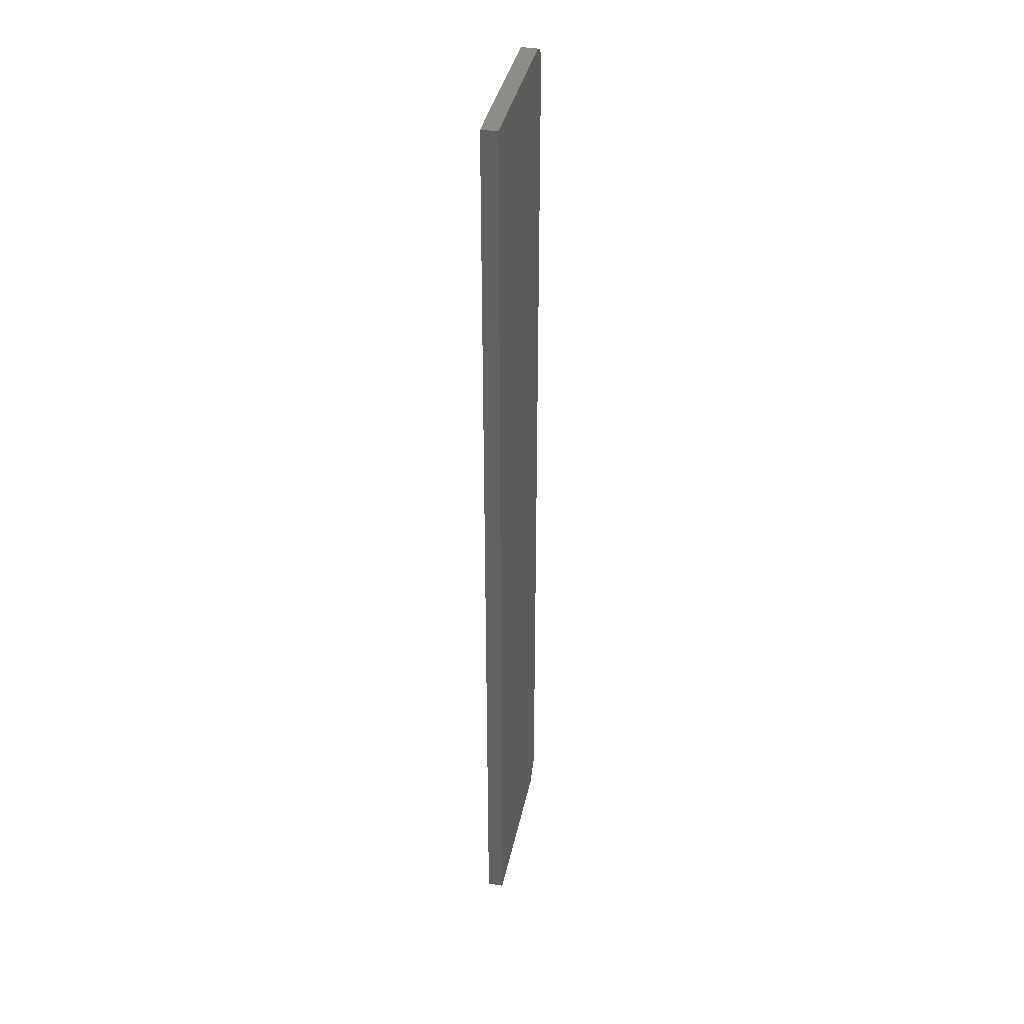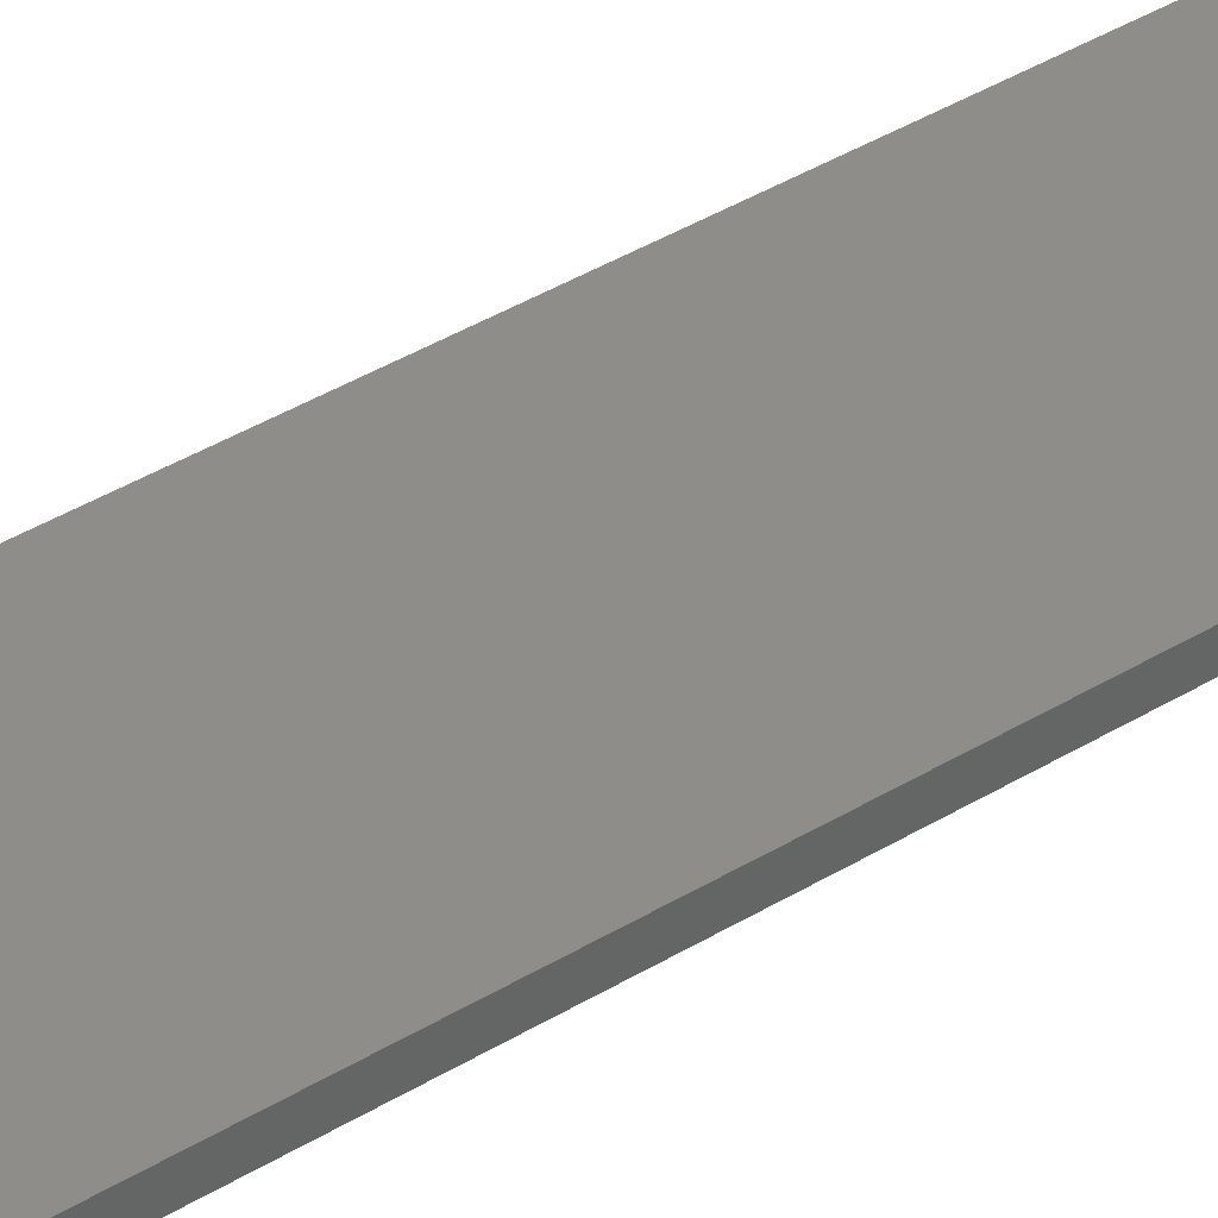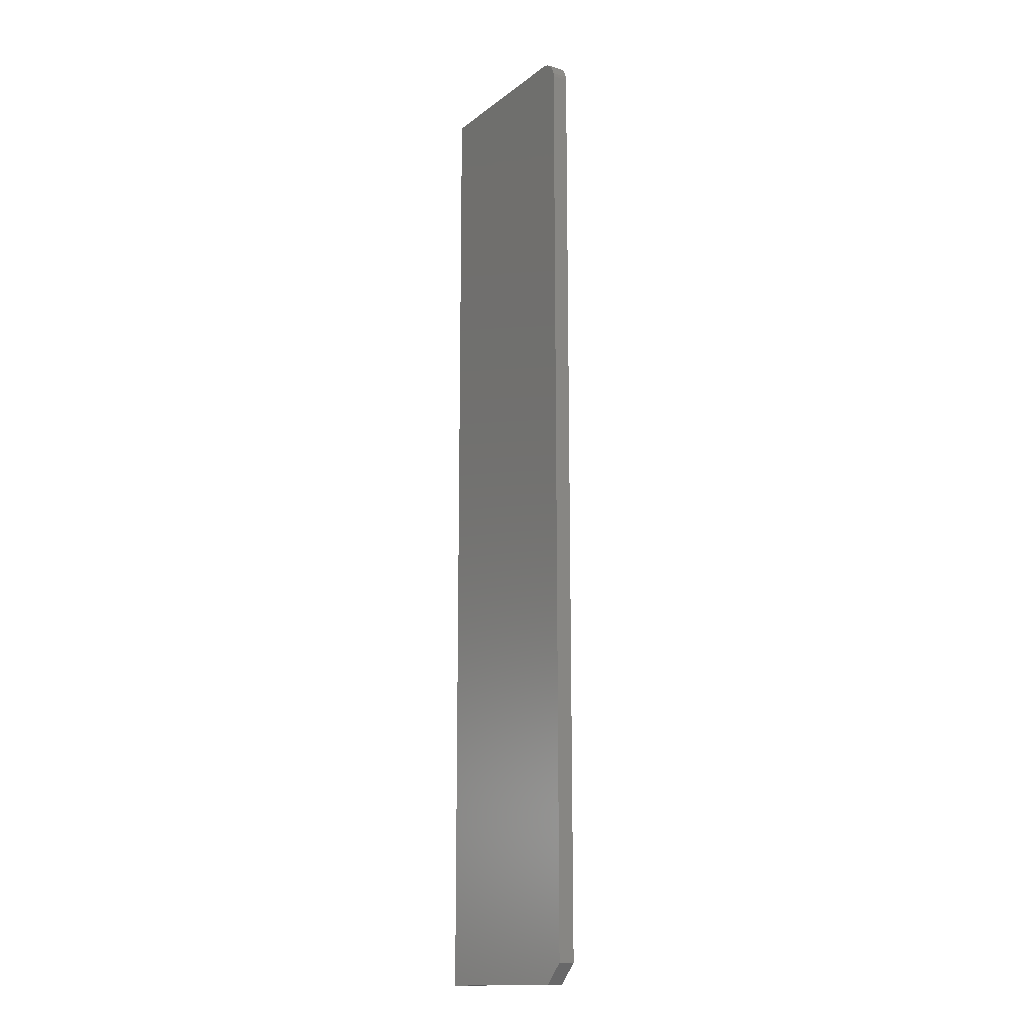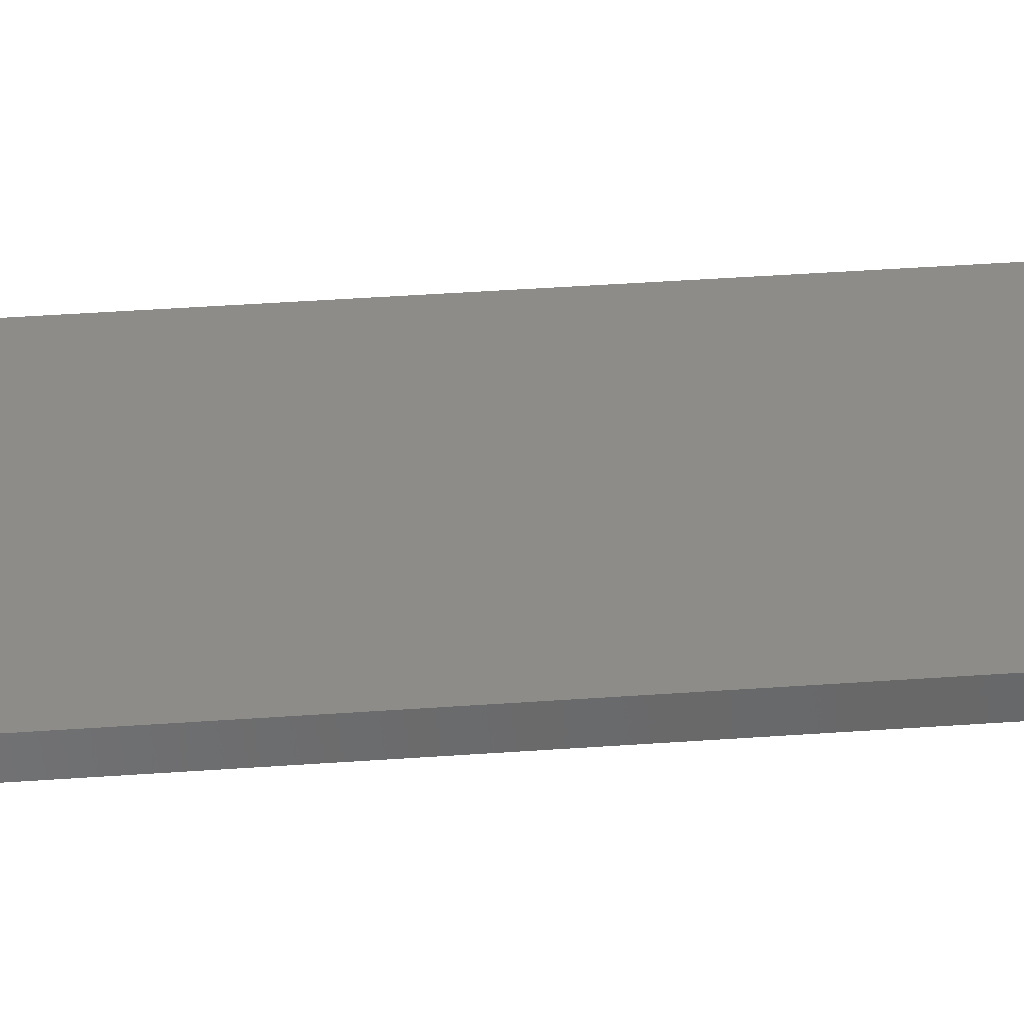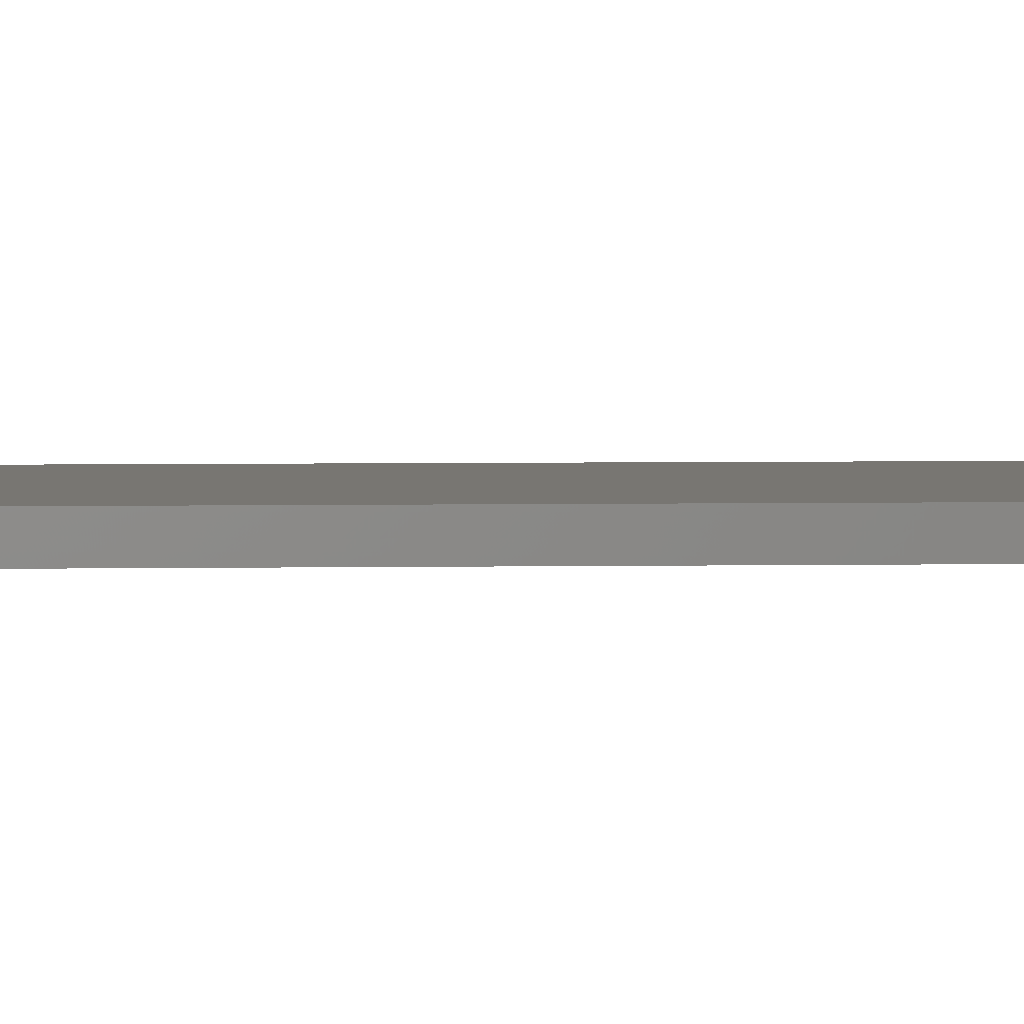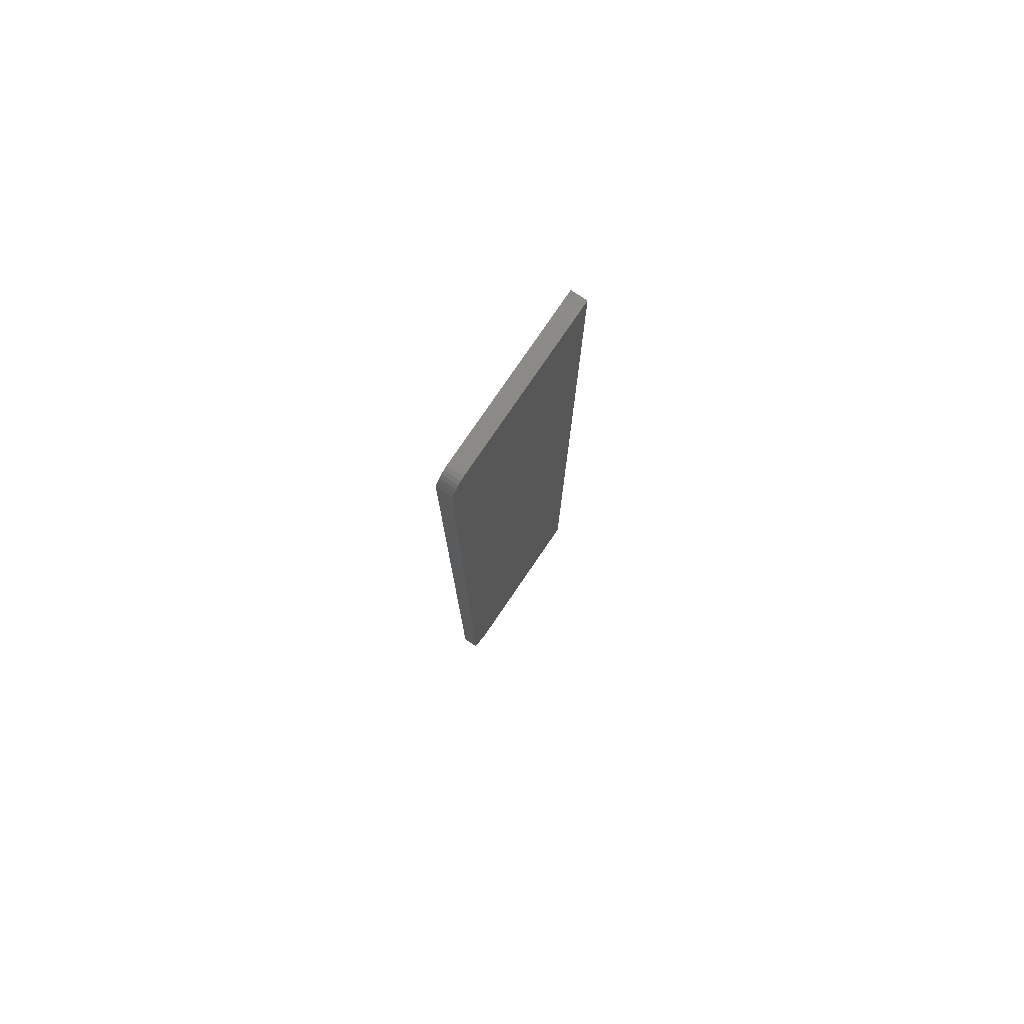
<metadata>
{"format":"stl","ext":"stl","renderer":"f3d","projection":"perspective","resolution":1024,"background":"white","views":[{"elev":37.8,"azim":-78.3,"up":"+Y"},{"elev":39.6,"azim":-127.3,"up":"+Z"},{"elev":-15.0,"azim":57.3,"up":"+Y"},{"elev":35.8,"azim":-95.6,"up":"+Z"},{"elev":3.6,"azim":86.2,"up":"+Z"},{"elev":78.5,"azim":124.3,"up":"+Y"}]}
</metadata>
<code>
# stl→obj: 26 verts, 48 faces
v 0.1328 0 0.0125
v 7.654e-19 0 0.0125
v 0.1472 -0.009646 0.0125
v 0.1484 -0.7344 0.0125
v 7.654e-19 -0.75 0.0125
v 0.1328 -0.75 0.0125
v 0.1484 -0.01562 0.0125
v 0.1481 -0.01258 0.0125
v 0.1359 -0.0003002 0.0125
v 0.1458 -0.006944 0.0125
v 0.1439 -0.004576 0.0125
v 0.1415 -0.002633 0.0125
v 0.1388 -0.001189 0.0125
v 0.1484 -0.01562 -9.089e-18
v 0.1484 -0.7344 -9.089e-18
v 0.1328 0 -8.132e-18
v 0.1359 -0.0003002 -8.319e-18
v 0.1388 -0.001189 -8.499e-18
v 0.1472 -0.009646 -9.016e-18
v 0.1481 -0.01258 -9.071e-18
v 0 -0.75 0
v 0 0 0
v 0.1328 -0.75 -8.132e-18
v 0.1415 -0.002633 -8.664e-18
v 0.1439 -0.004576 -8.809e-18
v 0.1458 -0.006944 -8.928e-18
f 1 2 3
f 4 5 6
f 5 3 2
f 7 8 3
f 7 3 5
f 7 5 4
f 9 1 3
f 9 3 10
f 9 10 11
f 9 11 12
f 9 12 13
f 14 7 15
f 15 7 4
f 16 17 18
f 14 19 20
f 21 22 19
f 21 19 14
f 21 14 15
f 21 15 23
f 22 16 18
f 22 18 24
f 22 24 25
f 22 25 26
f 22 26 19
f 21 23 5
f 5 23 6
f 15 4 23
f 23 4 6
f 22 2 16
f 16 2 1
f 16 1 17
f 17 1 9
f 17 9 18
f 18 9 13
f 18 13 24
f 24 13 12
f 24 12 25
f 25 12 11
f 25 11 26
f 26 11 10
f 26 10 19
f 19 10 3
f 19 3 20
f 20 3 8
f 20 8 14
f 14 8 7
f 2 22 5
f 5 22 21

</code>
